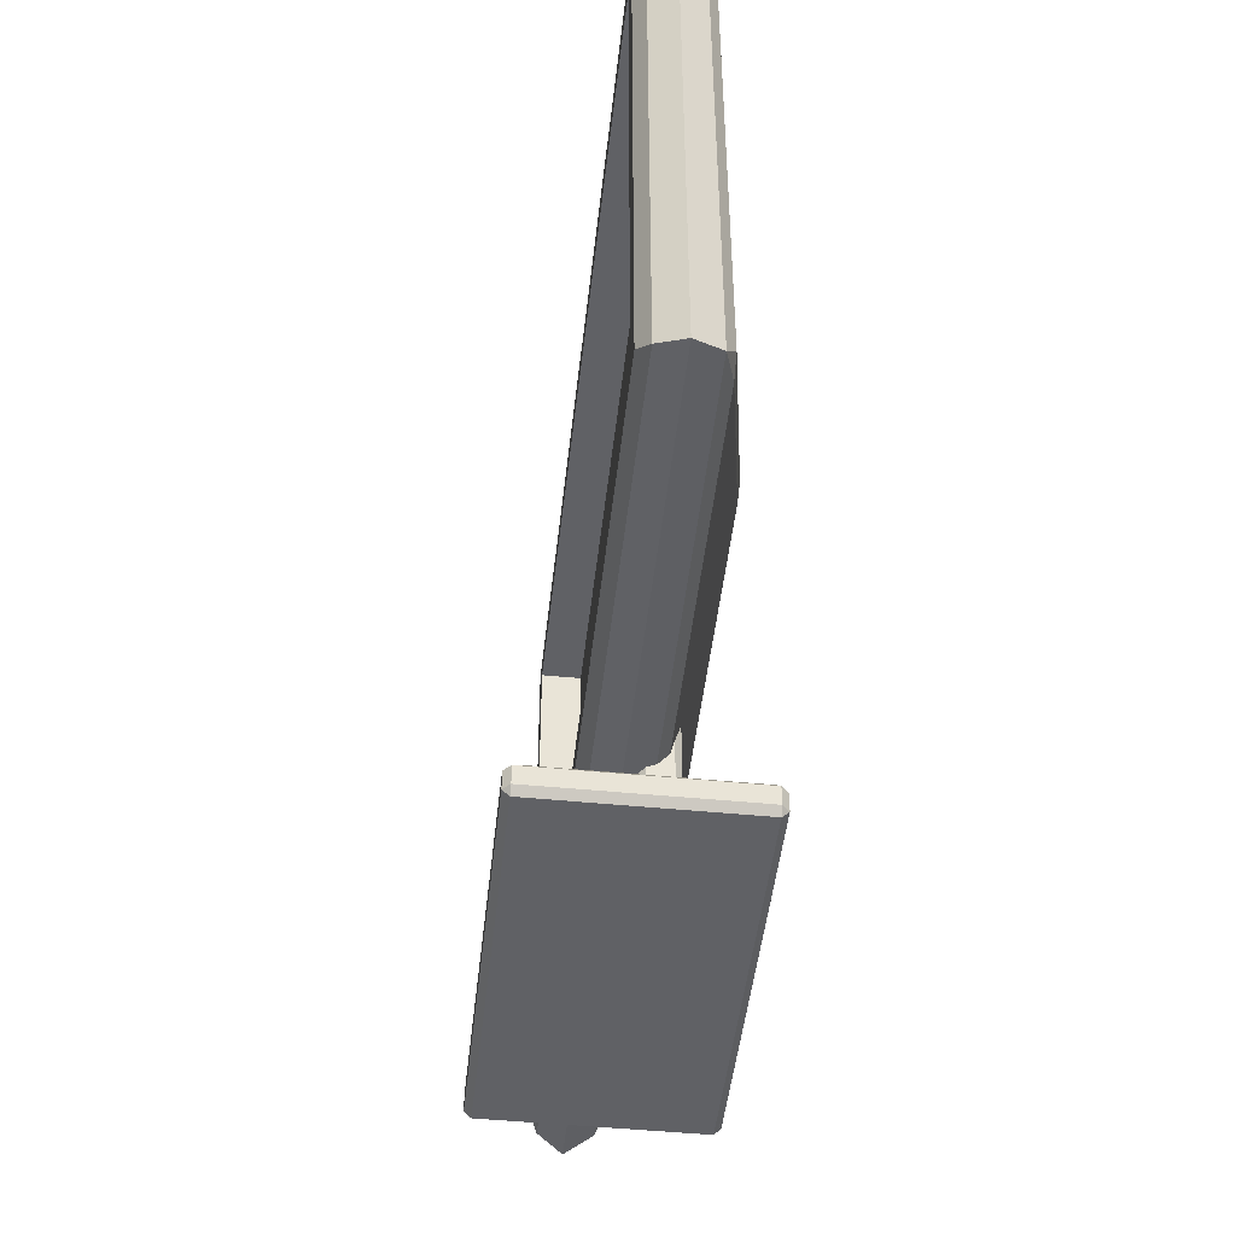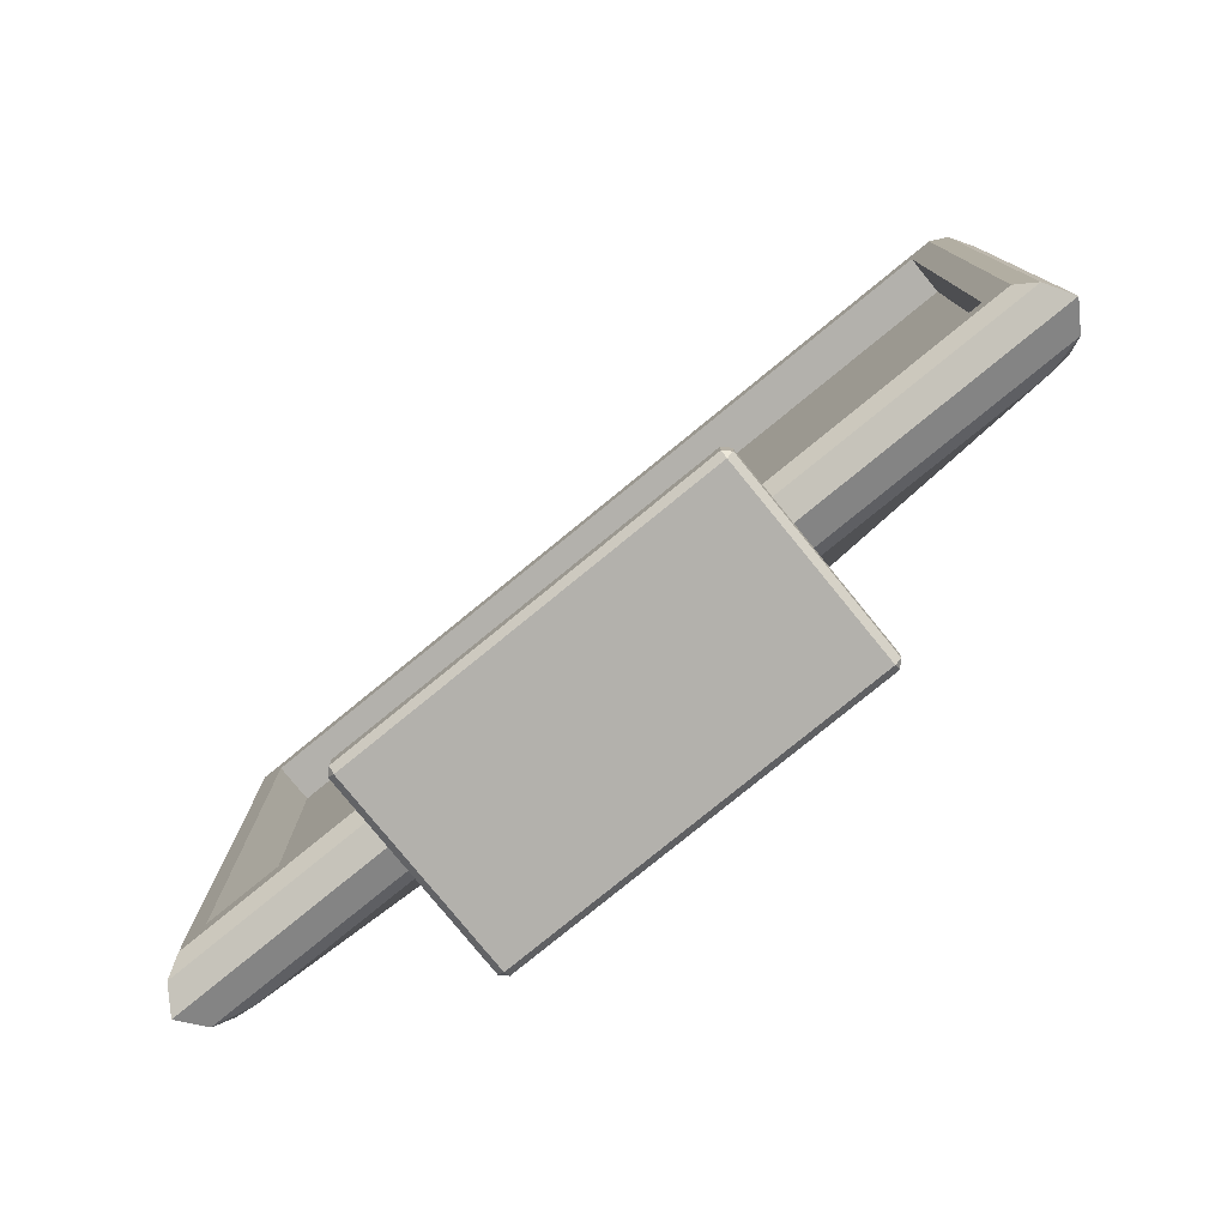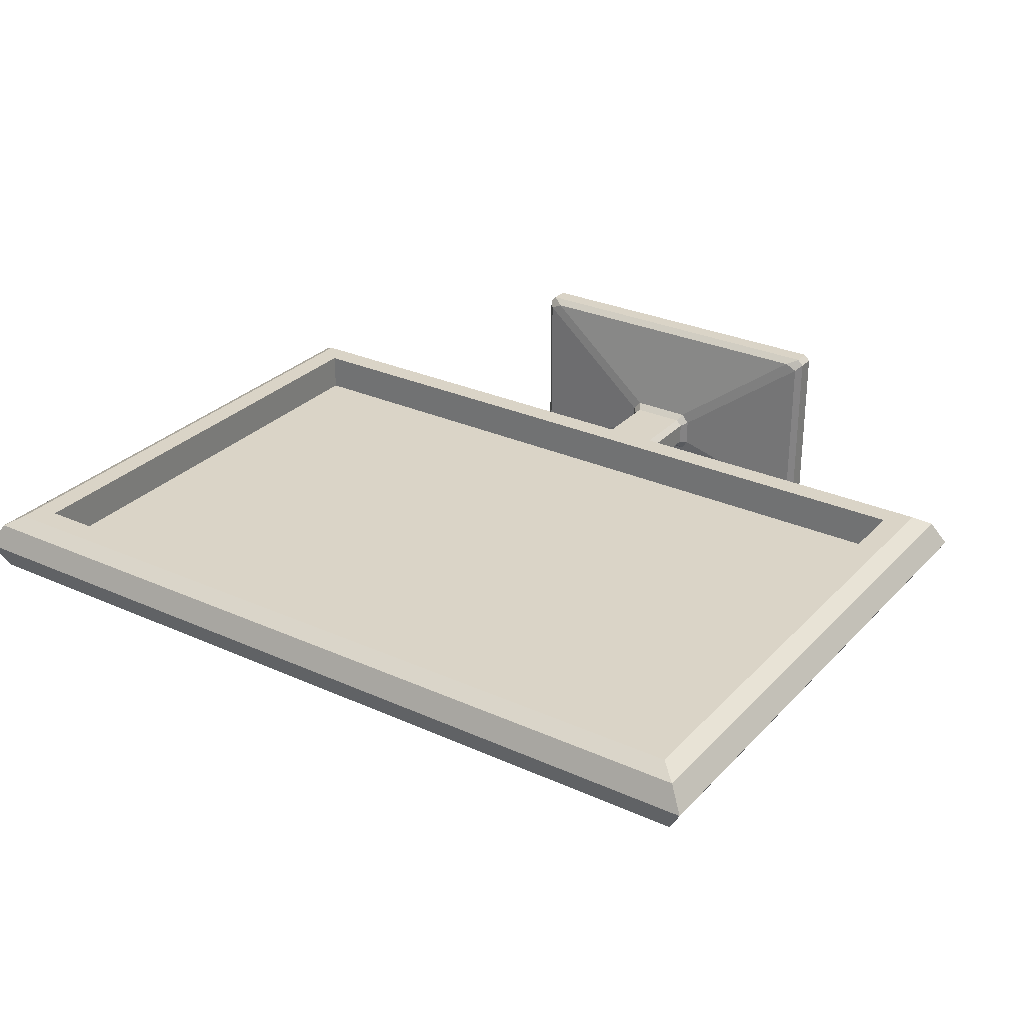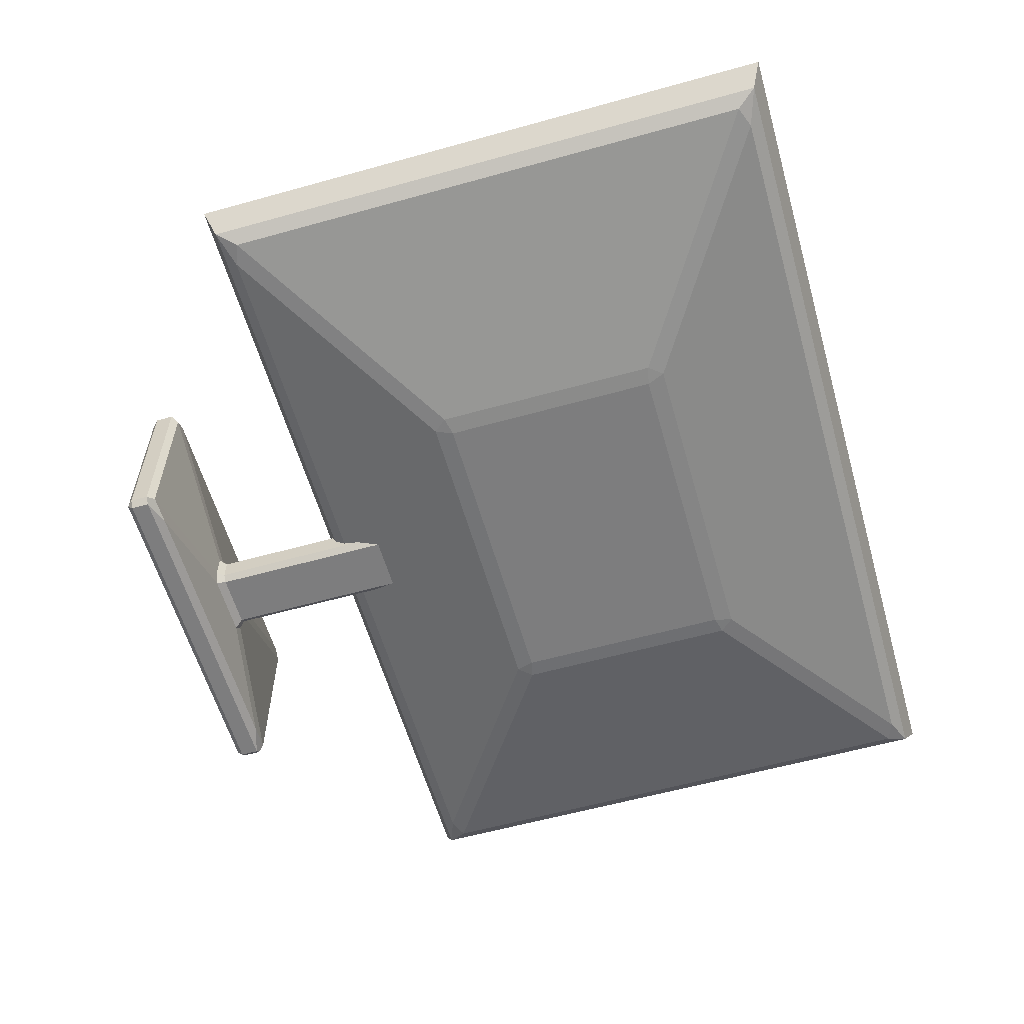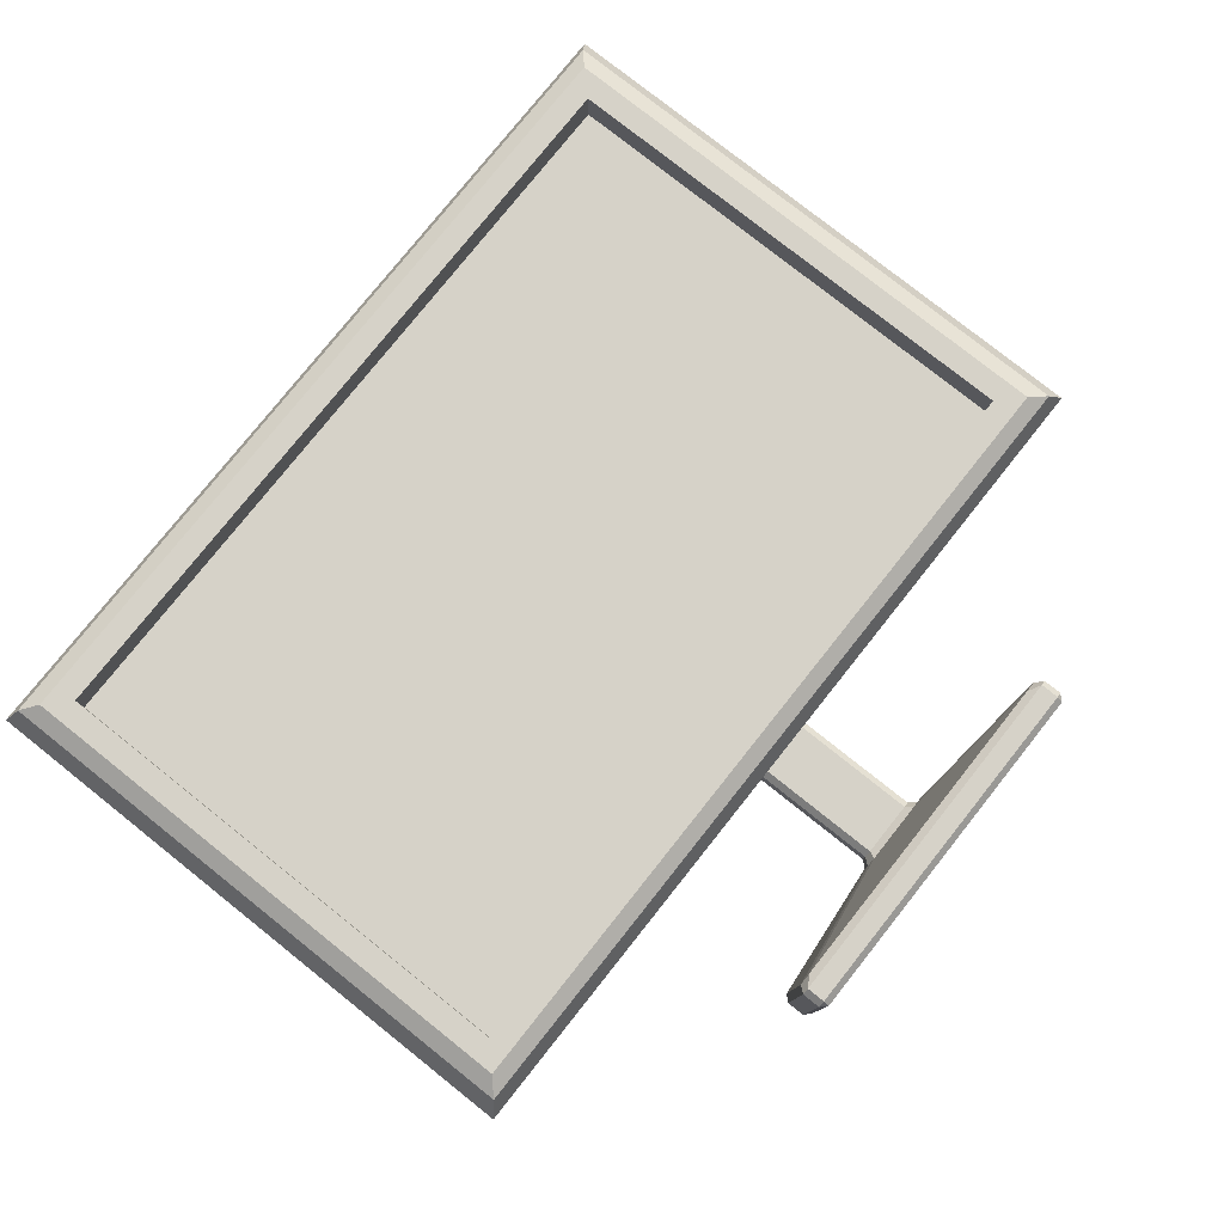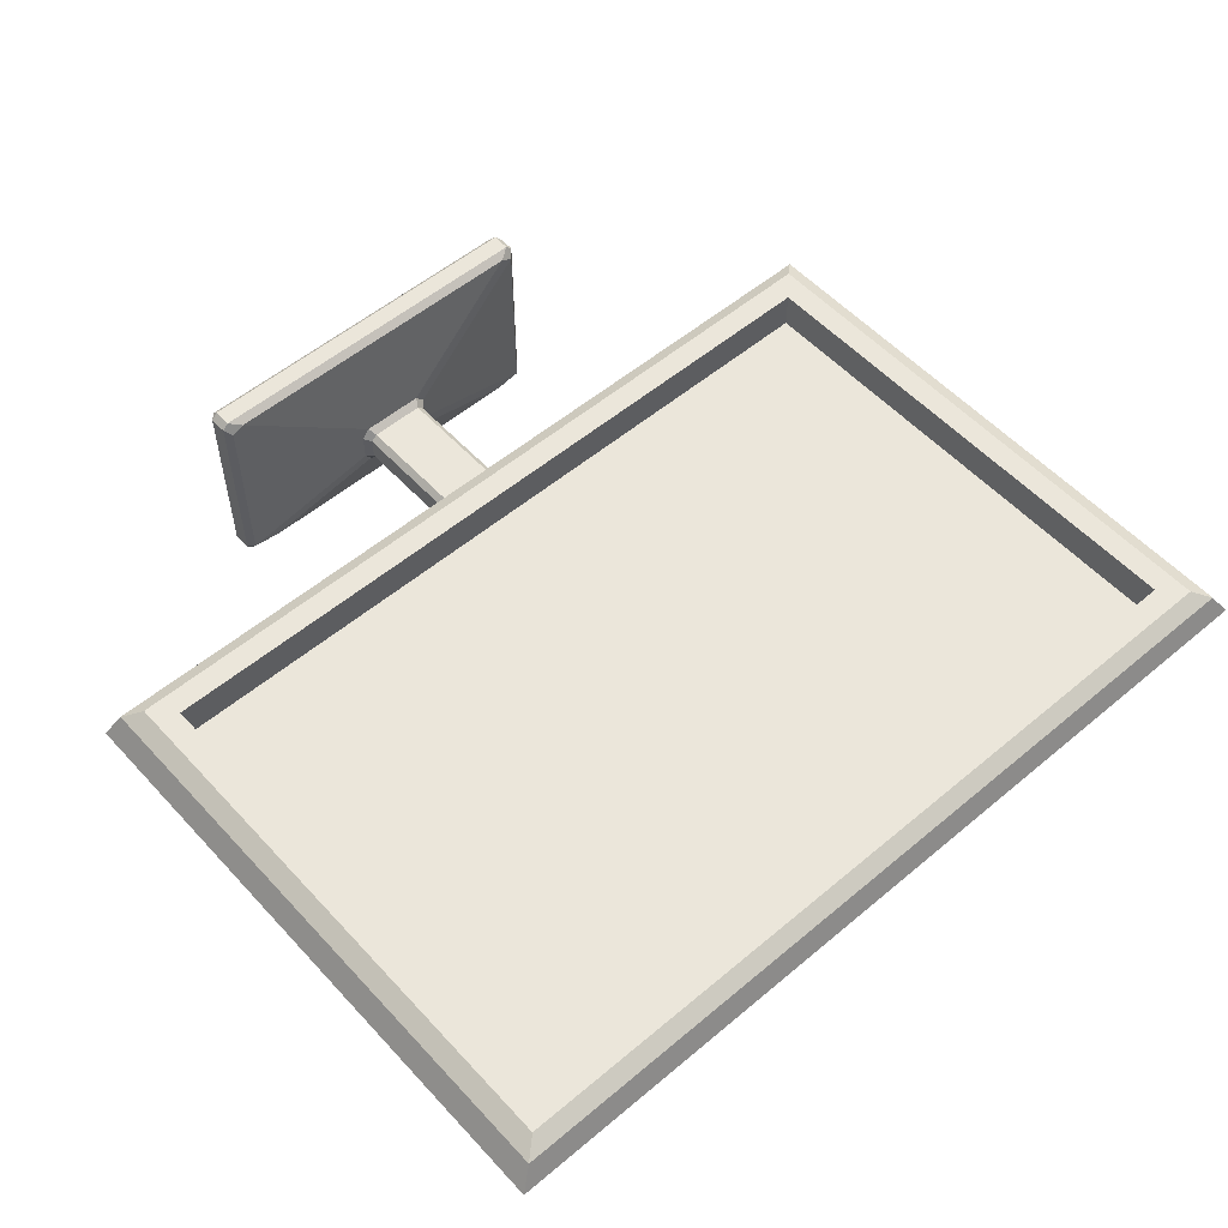
<metadata>
{"format":"obj","ext":"obj","renderer":"f3d","projection":"perspective","resolution":1024,"background":"white","views":[{"elev":-48.1,"azim":83.7,"up":"+Y"},{"elev":-79.0,"azim":39.2,"up":"+Y"},{"elev":28.9,"azim":-146.1,"up":"+Z"},{"elev":-59.2,"azim":106.0,"up":"+Z"},{"elev":78.4,"azim":-51.5,"up":"+Z"},{"elev":54.8,"azim":138.4,"up":"+Z"}]}
</metadata>
<code>
o Monitor
v -1.982 -0.1399 0.2666
v -1.982 2.428 0.2666
v 1.982 -0.1399 0.2666
v 1.982 2.428 0.2666
v -2.267 -0.391 0.09138
v -2.267 2.679 0.09138
v 2.267 -0.391 0.09138
v 2.267 2.679 0.09138
v -1.982 -0.1399 0.06613
v -1.982 2.428 0.06613
v 1.982 2.428 0.06613
v 1.982 -0.1399 0.06613
v -2.192 -0.3402 0.2153
v -2.104 -0.2614 0.2666
v -2.104 2.55 0.2666
v -2.192 2.628 0.2153
v 2.192 2.628 0.2153
v 2.104 2.55 0.2666
v 2.104 -0.2614 0.2666
v 2.192 -0.3402 0.2153
v -0.9002 -1.289 0.5681
v -0.9002 -1.257 0.5993
v -0.9314 -1.257 0.5681
v -0.1704 -1.018 -0.000673
v -0.2014 -1.053 0.01485
v -0.1599 -1.054 0.06143
v -0.1392 -1.018 0.03054
v -0.9002 -1.289 -0.3853
v -0.9314 -1.257 -0.3853
v -0.9002 -1.257 -0.4165
v -0.1704 -1.018 -0.1162
v -0.1392 -1.018 -0.1474
v -0.1648 -1.059 -0.1772
v -0.2014 -1.053 -0.1253
v 0.9002 -1.289 0.5681
v 0.9314 -1.257 0.5681
v 0.9002 -1.257 0.5993
v 0.1704 -1.018 -0.000673
v 0.1392 -1.018 0.03054
v 0.1599 -1.054 0.06143
v 0.2014 -1.053 0.01485
v 0.9002 -1.289 -0.3853
v 0.9002 -1.257 -0.4165
v 0.9314 -1.257 -0.3853
v 0.1392 -1.018 -0.1474
v 0.1704 -1.018 -0.1162
v 0.2014 -1.053 -0.1253
v 0.1648 -1.059 -0.1772
v -0.9002 -1.165 0.5993
v -0.8383 -1.129 0.5684
v -0.9004 -1.13 0.5372
v -0.9314 -1.165 0.5681
v -0.9004 -1.13 -0.3725
v -0.7574 -1.125 -0.3867
v -0.9002 -1.165 -0.4165
v -0.9314 -1.165 -0.3853
v 0.7574 -1.125 -0.3867
v 0.9004 -1.13 -0.3725
v 0.9314 -1.165 -0.3853
v 0.9002 -1.165 -0.4165
v 0.9004 -1.13 0.5372
v 0.8383 -1.129 0.5684
v 0.9002 -1.165 0.5993
v 0.9314 -1.165 0.5681
v -0.1704 -0.0262 -0.000673
v -0.1392 -0.0262 0.03054
v -0.1392 0.005022 -0.000673
v -0.1704 -0.0262 -0.1162
v -0.1392 0.005022 -0.1162
v -0.1392 -0.0262 -0.1474
v 0.1392 -0.0262 -0.1474
v 0.1392 0.005022 -0.1162
v 0.1704 -0.0262 -0.1162
v 0.1704 -0.0262 -0.000673
v 0.1392 0.005022 -0.000673
v 0.1392 -0.0262 0.03054
v -0.8973 0.5647 -0.2991
v -0.8054 0.5857 -0.3069
v -0.8375 0.4947 -0.2952
v -0.8973 1.723 -0.2991
v -0.8375 1.793 -0.2952
v -0.8054 1.702 -0.3069
v 0.8375 0.4947 -0.2952
v 0.8054 0.5857 -0.3069
v 0.8973 0.5647 -0.2991
v 0.8375 1.793 -0.2952
v 0.8973 1.723 -0.2991
v 0.8054 1.702 -0.3069
v -2.116 2.522 -0.09158
v -2.186 2.624 -0.04275
v -2.01 2.562 -0.09545
v -2.116 -0.2341 -0.09158
v -2.01 -0.2744 -0.09545
v -2.186 -0.336 -0.04275
v 2.01 -0.2744 -0.09545
v 2.116 -0.2341 -0.09158
v 2.186 -0.336 -0.04275
v 2.01 2.562 -0.09545
v 2.186 2.624 -0.04275
v 2.116 2.522 -0.09158
f 94 97 7 5
f 79 83 95 93
f 4 3 19 18
f 4 2 10 11
f 2 4 18 15
f 7 8 17 20
f 5 6 90 94
f 97 99 8 7
f 3 1 14 19
f 5 7 20 13
f 1 2 15 14
f 8 6 16 17
f 12 11 10 9
f 3 4 11 12
f 1 3 12 9
f 2 1 9 10
f 14 15 16 13
f 18 19 20 17
f 13 20 19 14
f 17 16 15 18
f 13 16 6 5
f 78 82 88 84
f 86 81 91 98
f 85 87 100 96
f 99 90 6 8
f 37 63 49 22
f 45 32 70 71
f 38 46 73 74
f 23 52 56 29
f 40 26 50 62
f 31 24 65 68
f 44 59 64 36
f 72 69 67 75
f 30 55 60 43
f 33 48 57 54
f 47 41 61 58
f 25 34 53 51
f 21 22 23
f 24 25 26 27
f 28 29 30
f 31 32 33 34
f 35 36 37
f 38 39 40 41
f 42 43 44
f 45 46 47 48
f 49 50 51 52
f 53 54 55 56
f 57 58 59 60
f 61 62 63 64
f 65 66 67
f 68 69 70
f 71 72 73
f 74 75 76
f 28 21 23 29
f 22 49 52 23
f 51 53 56 52
f 55 30 29 56
f 42 28 30 43
f 54 57 60 55
f 59 44 43 60
f 35 42 44 36
f 58 61 64 59
f 63 37 36 64
f 21 35 37 22
f 62 50 49 63
f 24 31 34 25
f 32 45 48 33
f 46 38 41 47
f 39 27 26 40
f 50 26 25 51
f 33 54 53 34
f 47 58 57 48
f 40 62 61 41
f 67 69 68 65
f 69 72 71 70
f 72 75 74 73
f 75 67 66 76
f 27 39 76 66
f 38 74 76 39
f 65 24 27 66
f 31 68 70 32
f 28 42 35 21
f 77 78 79
f 80 81 82
f 83 84 85
f 86 87 88
f 89 90 91
f 92 93 94
f 95 96 97
f 98 99 100
f 89 92 94 90
f 97 94 93 95
f 90 99 98 91
f 99 97 96 100
f 82 78 77 80
f 83 79 78 84
f 81 86 88 82
f 87 85 84 88
f 91 81 80 89
f 79 93 92 77
f 85 96 95 83
f 100 87 86 98
f 80 77 92 89
f 73 46 45 71

</code>
